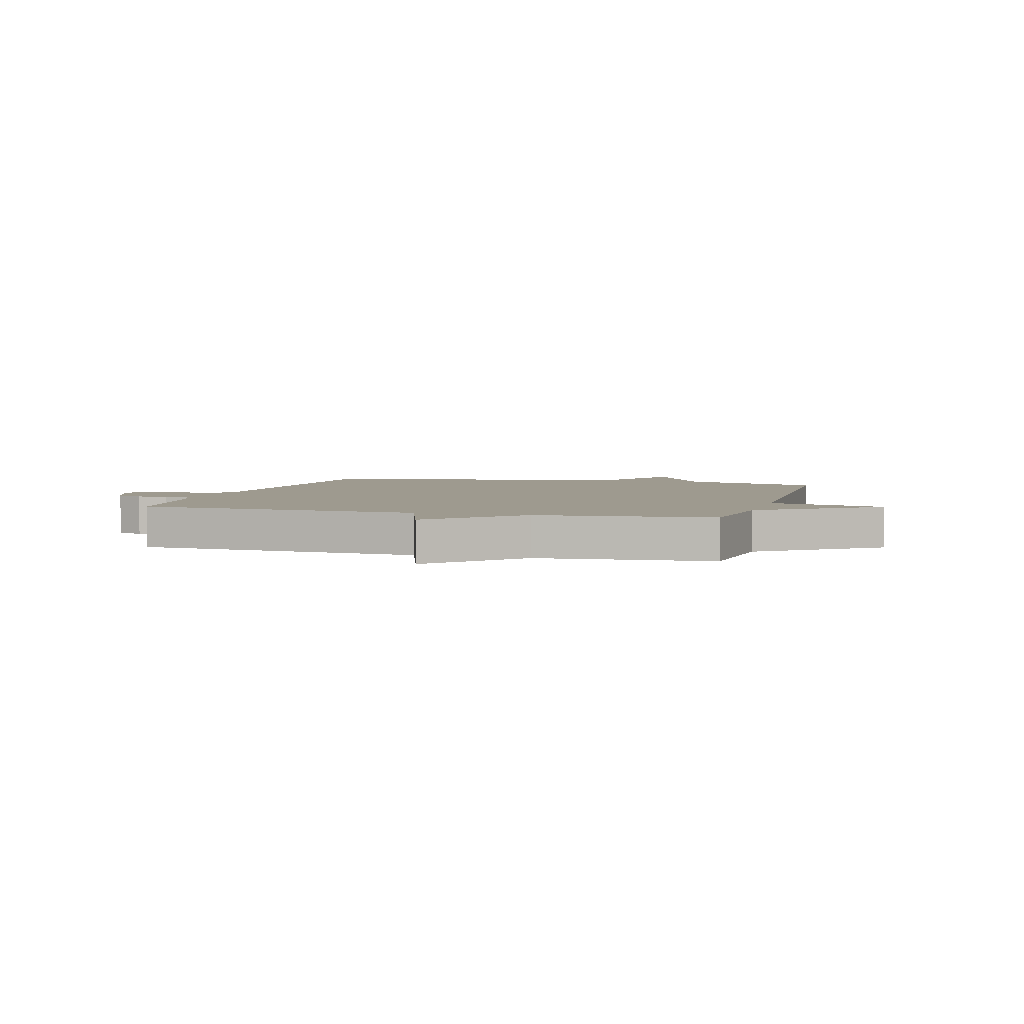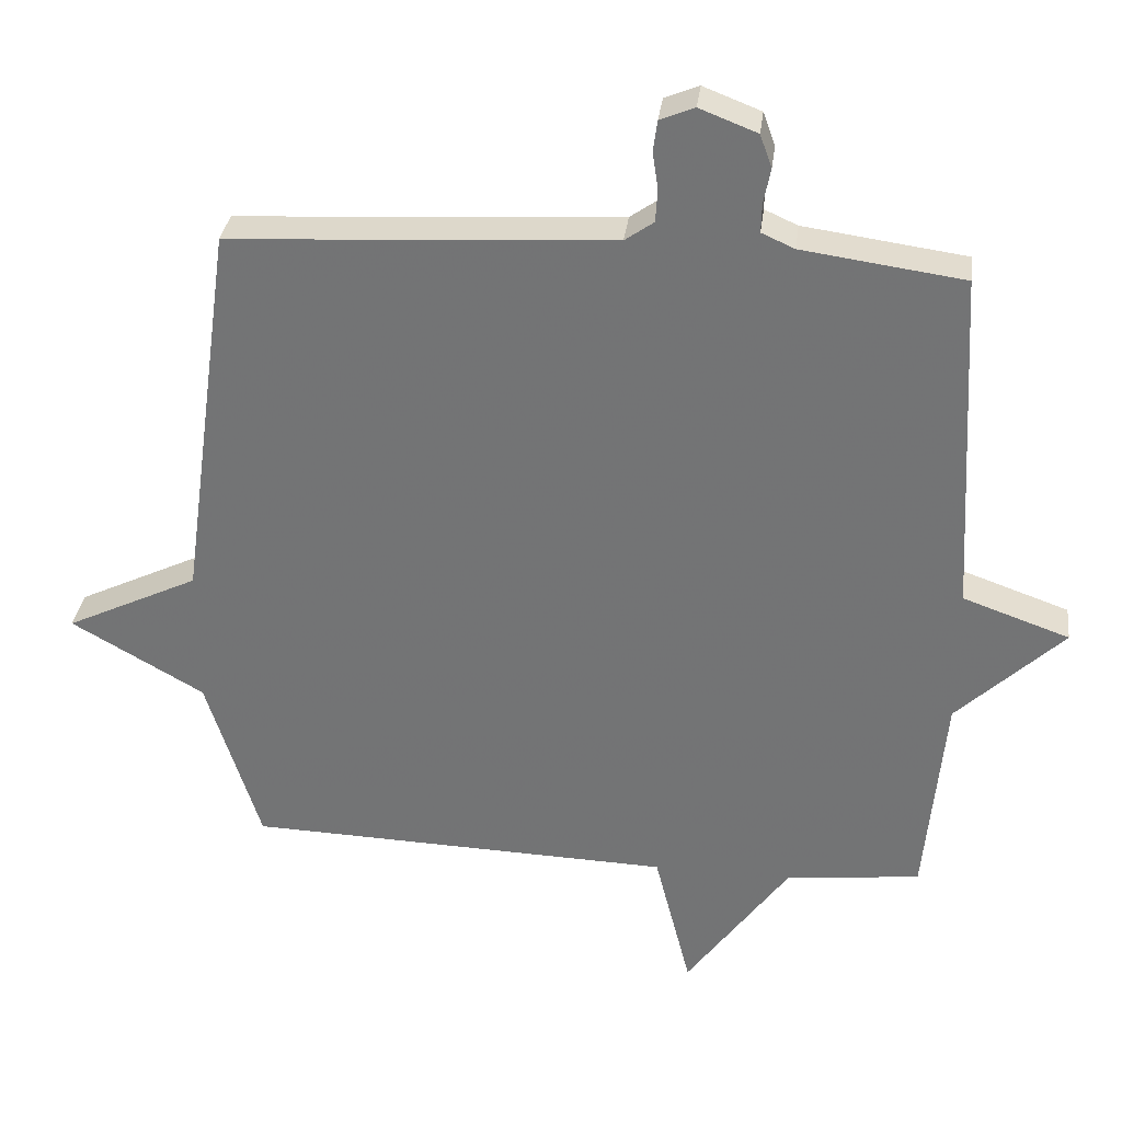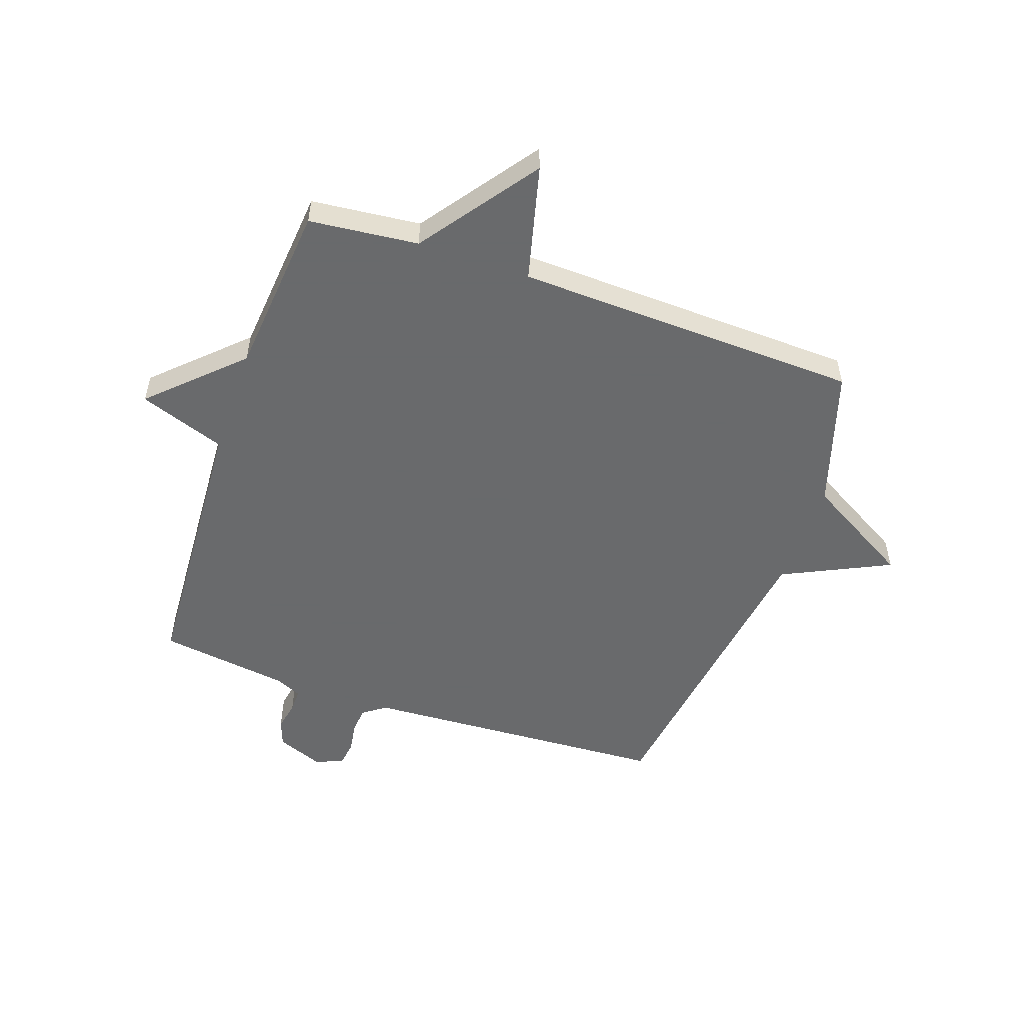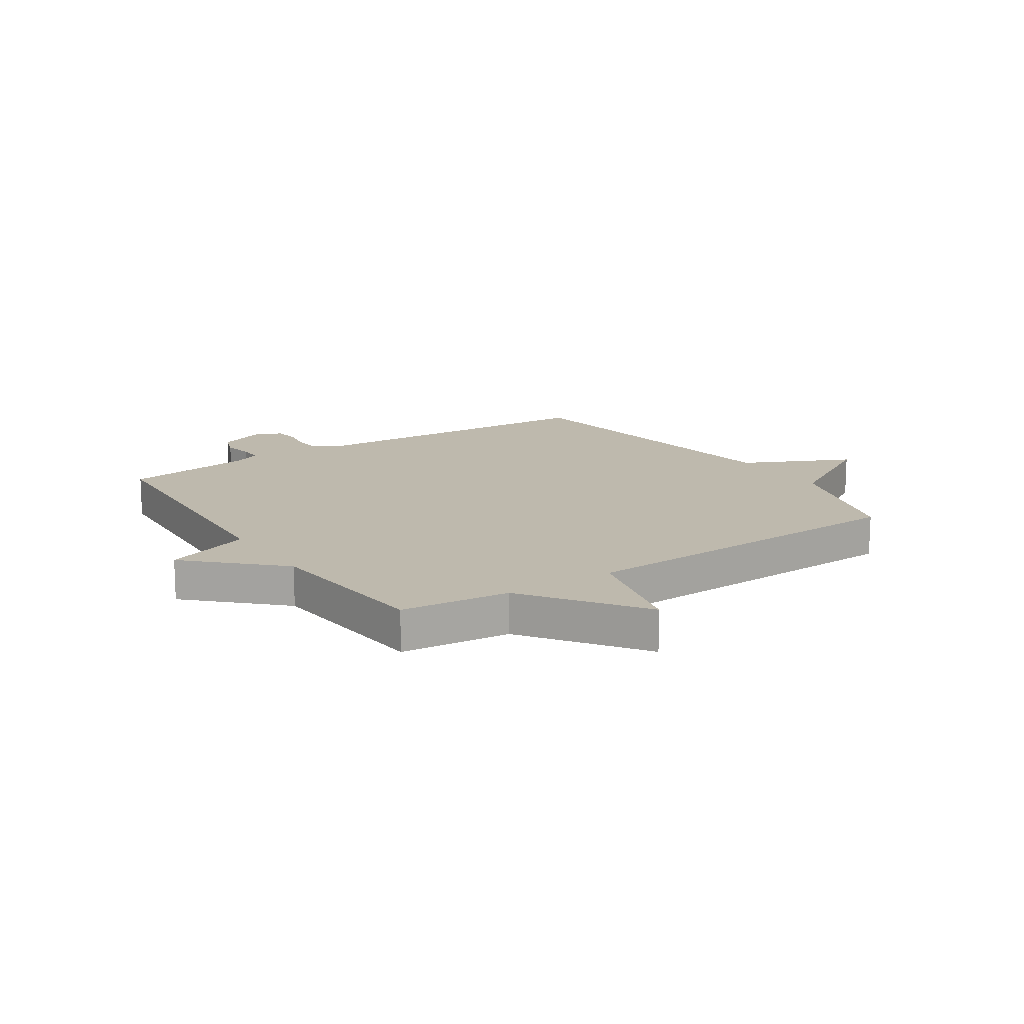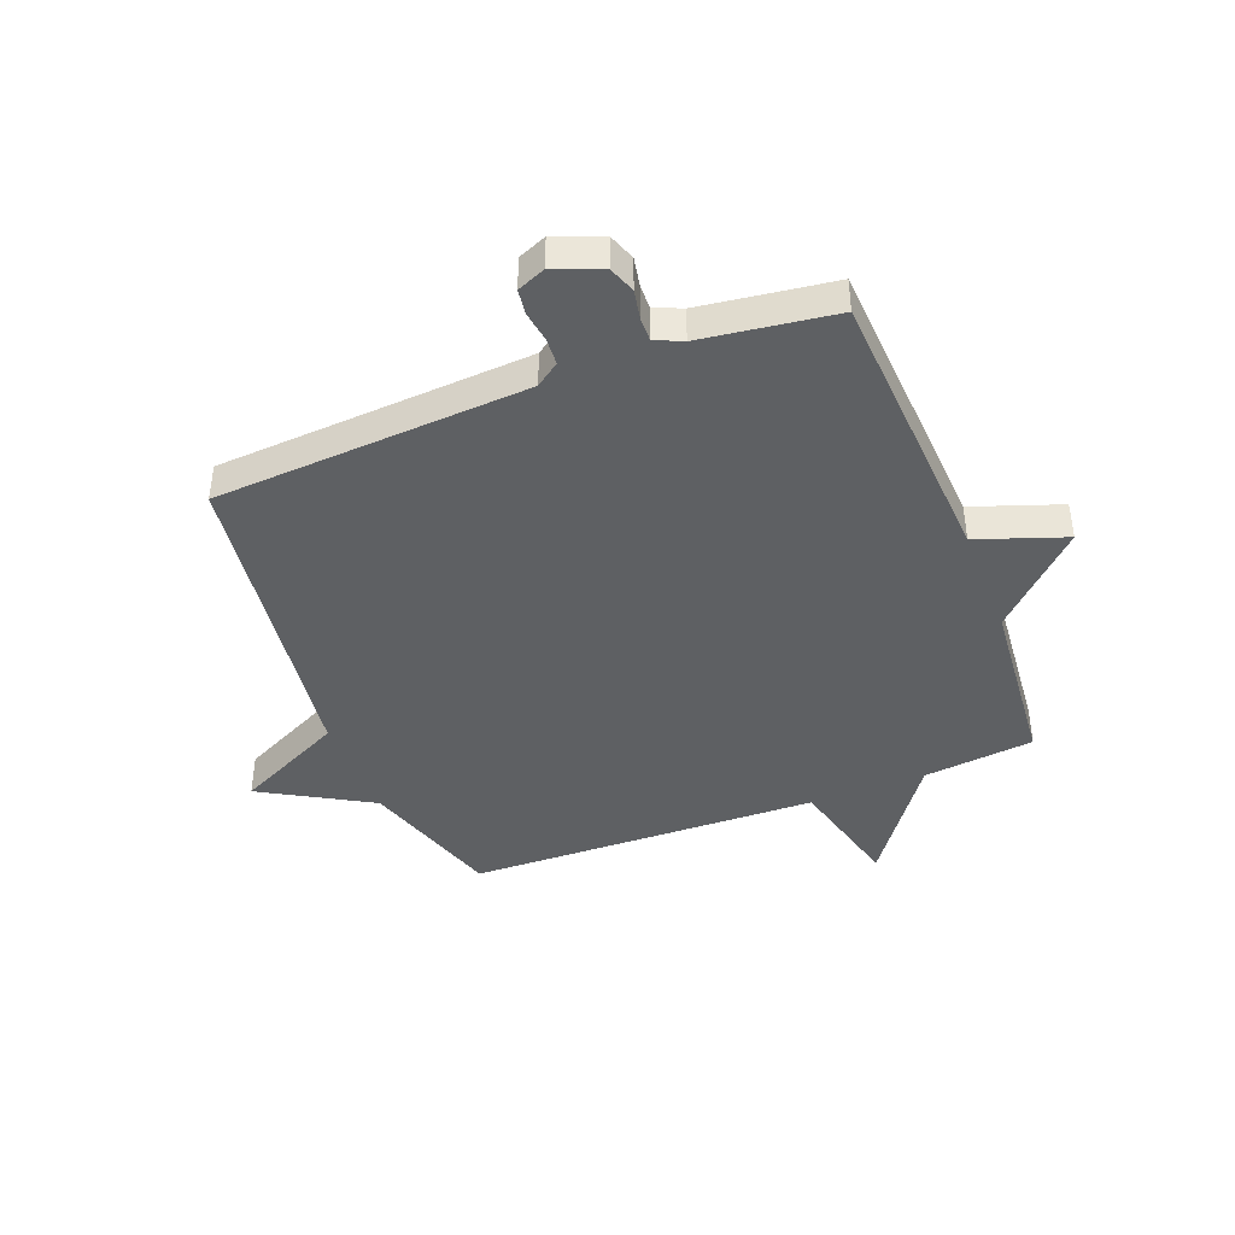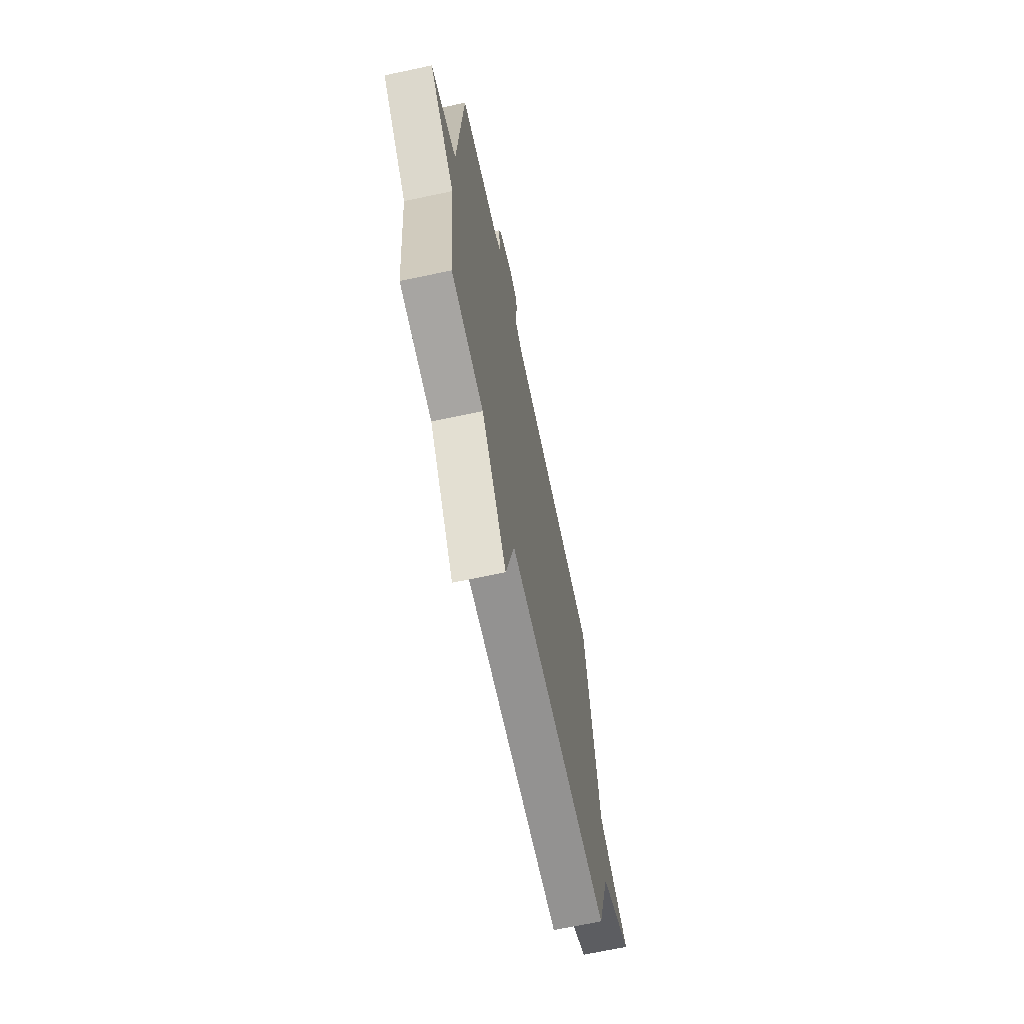
<metadata>
{"format":"obj","ext":"obj","renderer":"f3d","projection":"perspective","resolution":1024,"background":"white","views":[{"elev":3.8,"azim":105.9,"up":"+Y"},{"elev":33.0,"azim":7.0,"up":"+Z"},{"elev":-52.9,"azim":160.8,"up":"+Y"},{"elev":15.2,"azim":146.4,"up":"+Y"},{"elev":-42.4,"azim":21.4,"up":"+Y"},{"elev":-68.3,"azim":102.0,"up":"+Z"}]}
</metadata>
<code>
v -0.5 0.07 -0.5
v -0.577 0.07 -0.254
v -0.766 0.07 -0.145
v -0.577 0.07 -0.054
v -0.5 0.07 0.5
v 0.044 0.07 0.531
v 0.085 0.07 0.56
v 0.088 0.07 0.607
v 0.08 0.07 0.66
v 0.086 0.07 0.704
v 0.135 0.07 0.724
v 0.217 0.07 0.692
v 0.234 0.07 0.645
v 0.224 0.07 0.594
v 0.223 0.07 0.553
v 0.27 0.07 0.532
v 0.5 0.07 0.5
v 0.528 0.07 0.005
v 0.68 0.07 -0.049
v 0.528 0.07 -0.195
v 0.5 0.07 -0.5
v 0.308 0.07 -0.52
v 0.16 0.07 -0.725
v 0.108 0.07 -0.52
v -0.5 0 -0.5
v -0.577 0 -0.254
v -0.766 0 -0.145
v -0.577 0 -0.054
v -0.5 0 0.5
v 0.044 0 0.531
v 0.085 0 0.56
v 0.088 0 0.607
v 0.08 0 0.66
v 0.086 0 0.704
v 0.135 0 0.724
v 0.217 0 0.692
v 0.234 0 0.645
v 0.224 0 0.594
v 0.223 0 0.553
v 0.27 0 0.532
v 0.5 0 0.5
v 0.528 0 0.005
v 0.68 0 -0.049
v 0.528 0 -0.195
v 0.5 0 -0.5
v 0.308 0 -0.52
v 0.16 0 -0.725
v 0.108 0 -0.52
f 22 23 24
f 24 1 2
f 22 24 2
f 21 22 2
f 20 21 2
f 2 3 4
f 20 2 4
f 19 20 4
f 18 19 4
f 4 5 6
f 18 4 6
f 17 18 6
f 16 17 6
f 15 16 6 7
f 14 15 7 8
f 12 13 14
f 11 12 14
f 10 11 14
f 9 10 14
f 8 9 14
f 48 47 46
f 26 25 48
f 26 48 46
f 26 46 45
f 26 45 44
f 28 27 26
f 28 26 44
f 28 44 43
f 28 43 42
f 30 29 28
f 30 28 42
f 30 42 41
f 30 41 40
f 31 30 40 39
f 32 31 39 38
f 38 37 36
f 38 36 35
f 38 35 34
f 38 34 33
f 38 33 32
f 1 25 26 2
f 2 26 27 3
f 3 27 28 4
f 4 28 29 5
f 5 29 30 6
f 6 30 31 7
f 7 31 32 8
f 8 32 33 9
f 9 33 34 10
f 10 34 35 11
f 11 35 36 12
f 12 36 37 13
f 13 37 38 14
f 14 38 39 15
f 15 39 40 16
f 16 40 41 17
f 17 41 42 18
f 18 42 43 19
f 19 43 44 20
f 20 44 45 21
f 21 45 46 22
f 22 46 47 23
f 23 47 48 24
f 24 48 25 1

</code>
